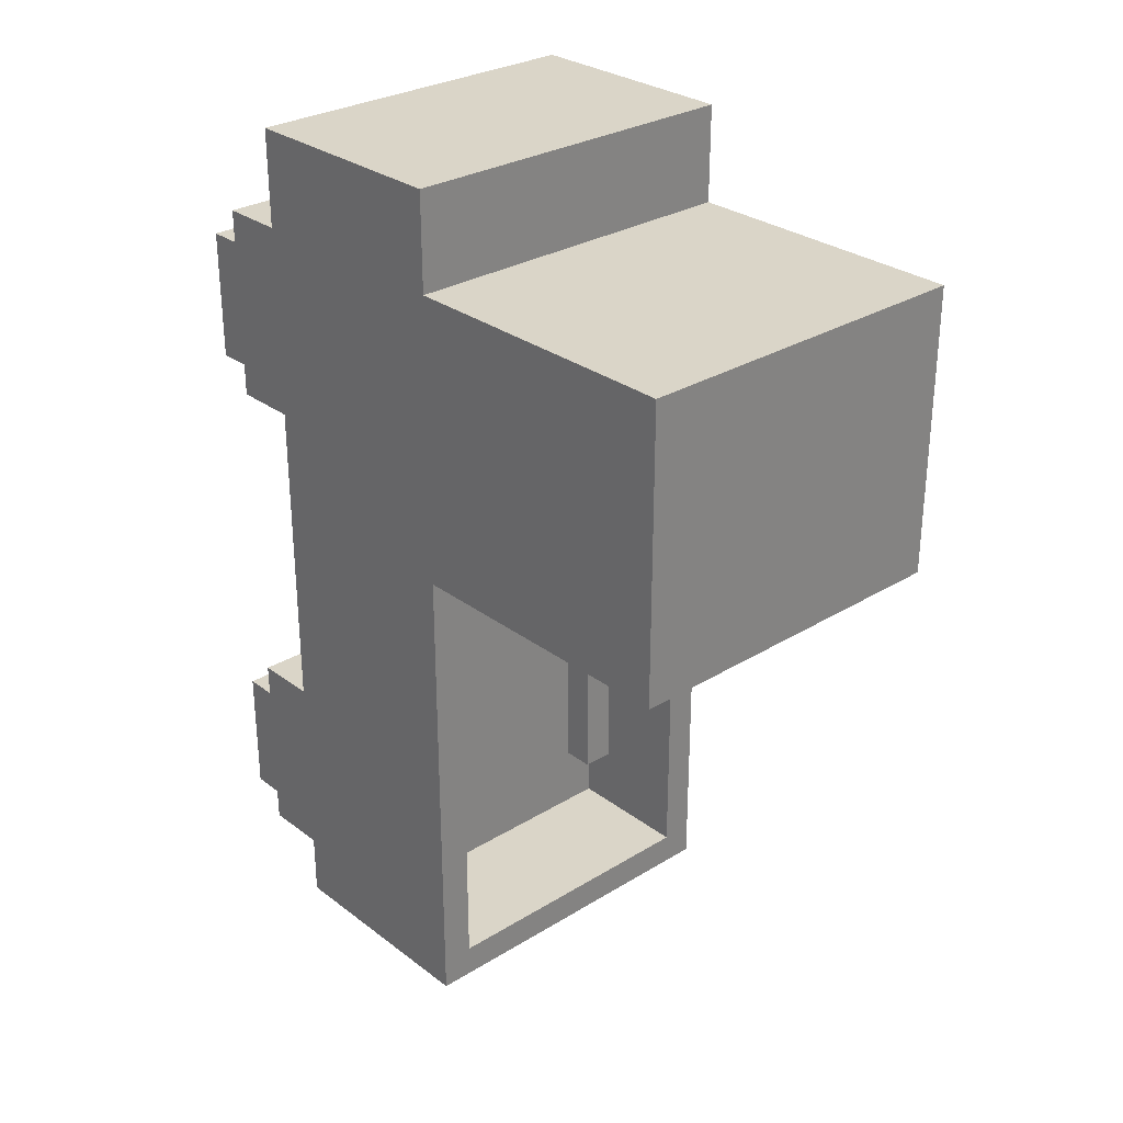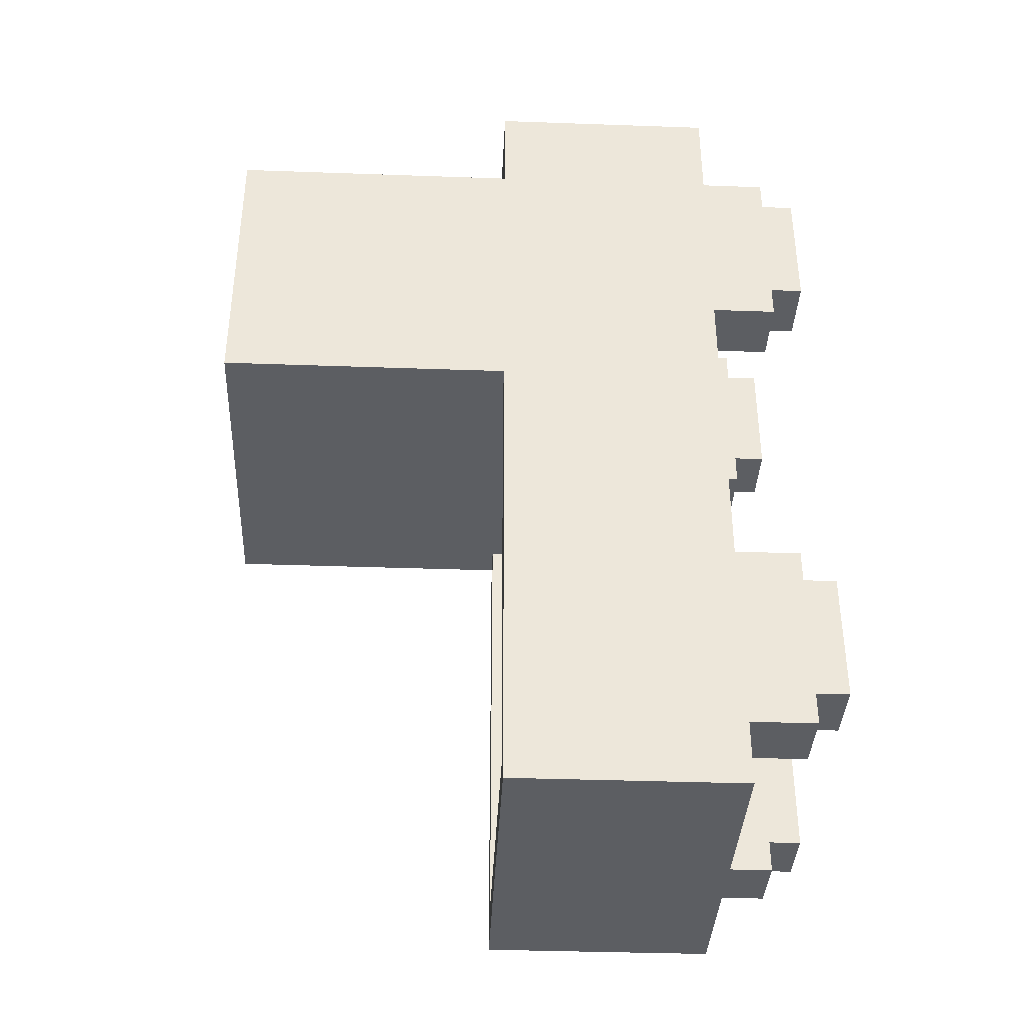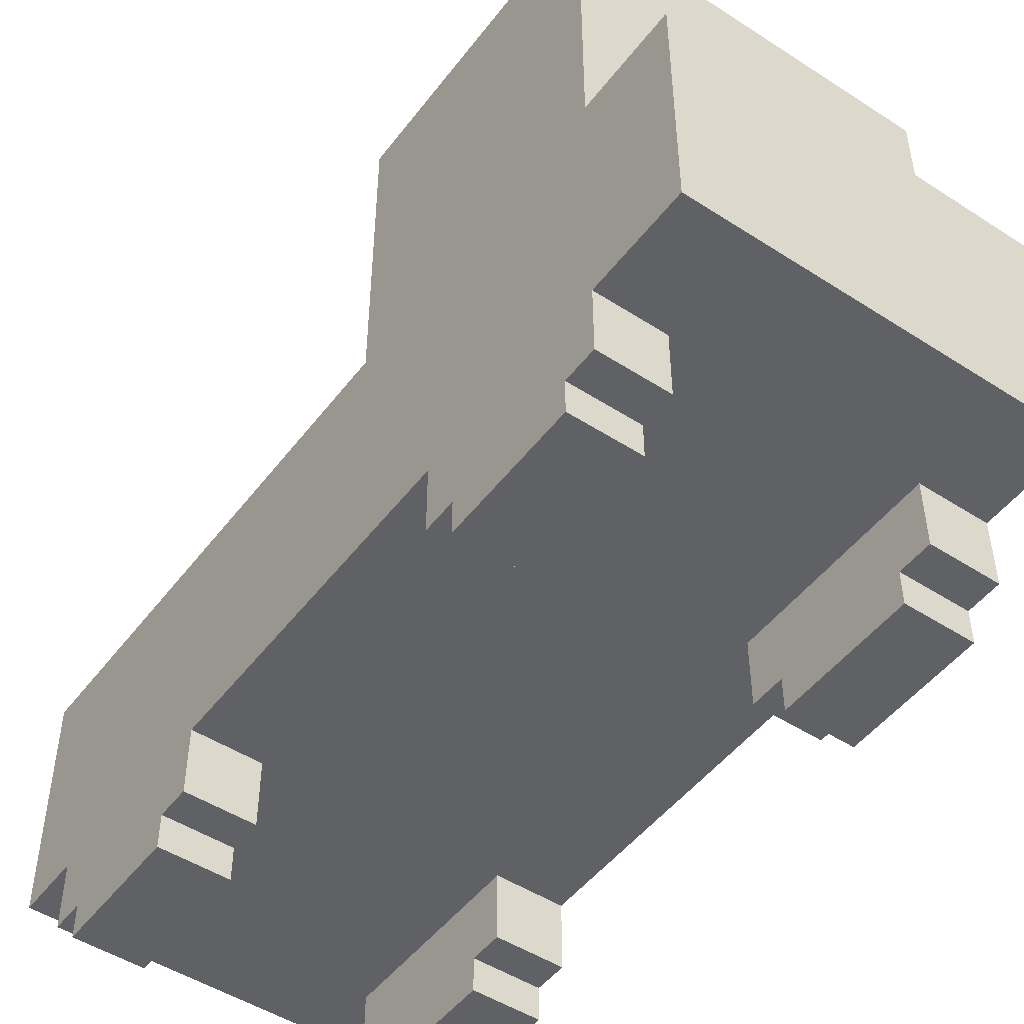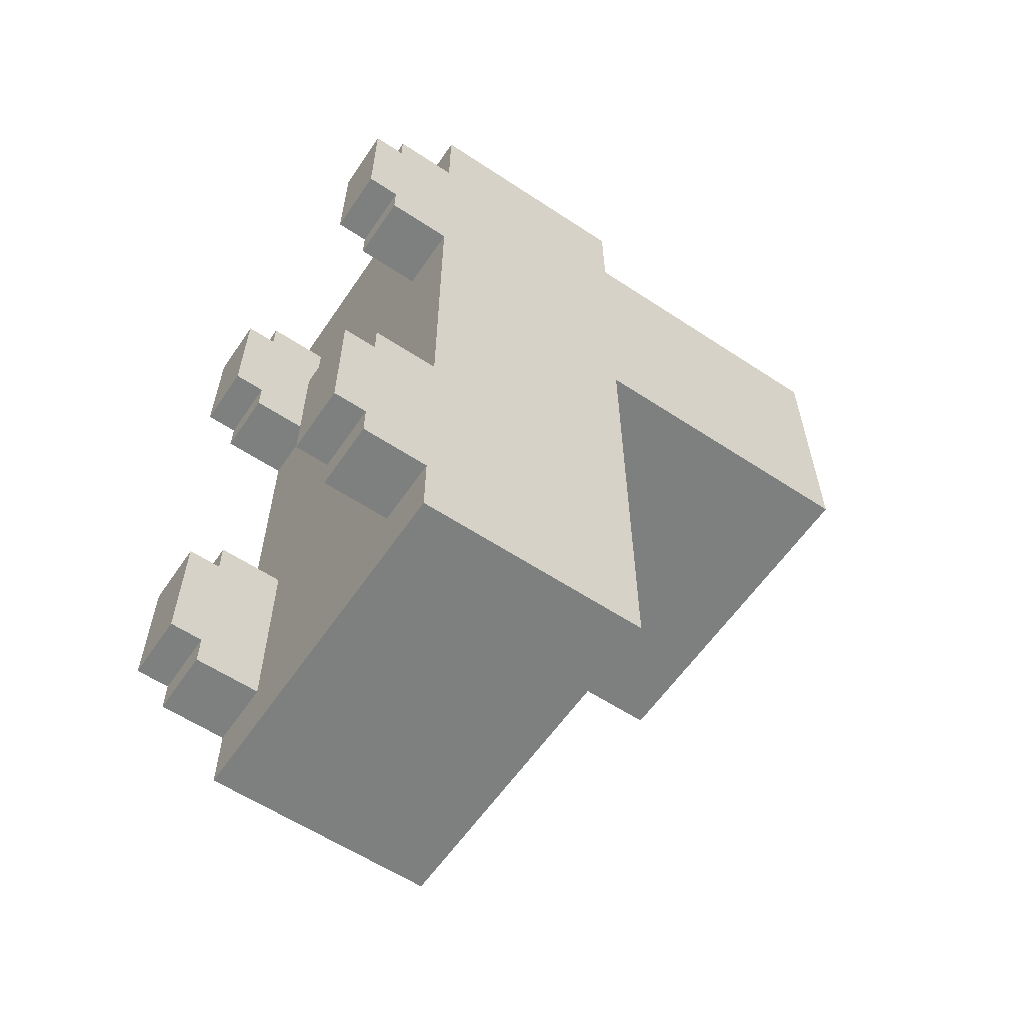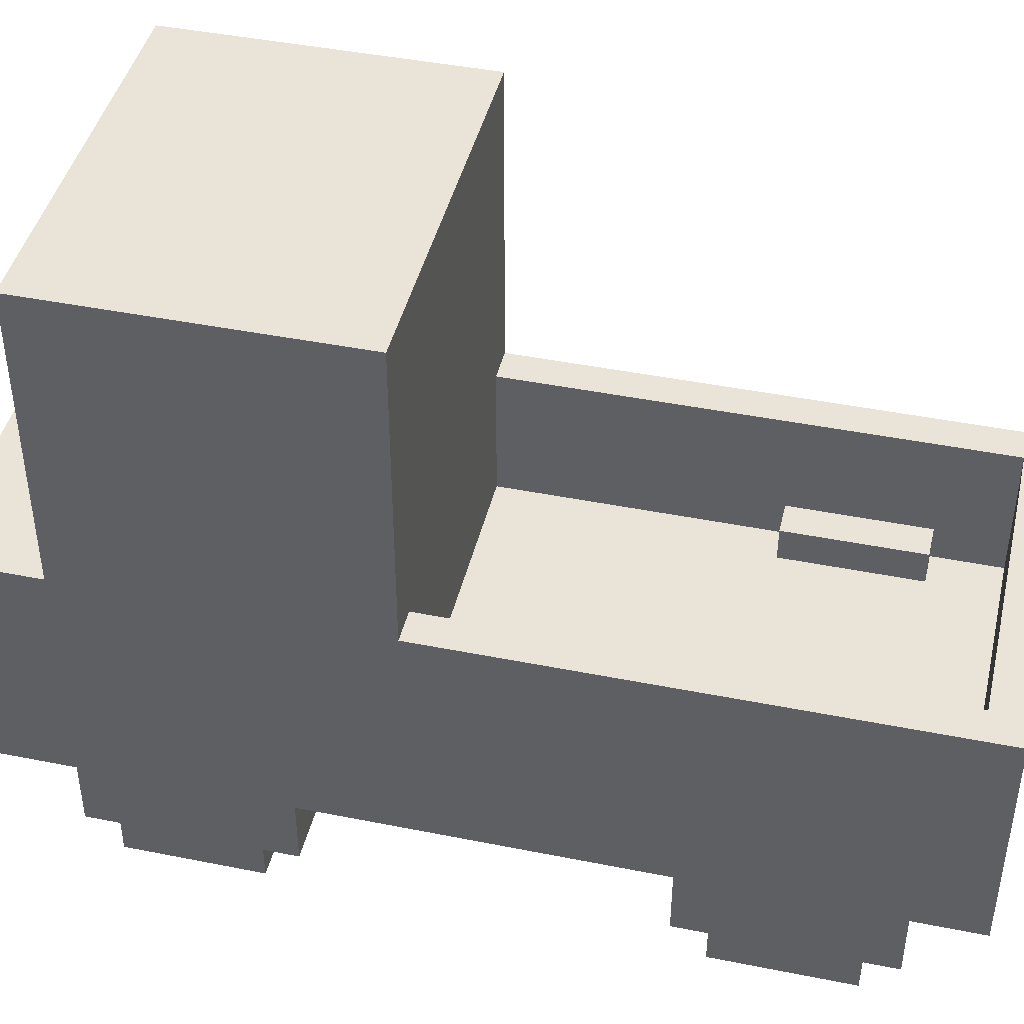
<metadata>
{"format":"obj","ext":"obj","renderer":"f3d","projection":"perspective","resolution":1024,"background":"white","views":[{"elev":29.1,"azim":137.8,"up":"+Z"},{"elev":-37.5,"azim":-92.6,"up":"+Z"},{"elev":-49.0,"azim":-35.7,"up":"+Y"},{"elev":-59.6,"azim":55.9,"up":"+Z"},{"elev":43.5,"azim":103.3,"up":"+Y"}]}
</metadata>
<code>
g pickuptruck_purple
v -5.5 0 9.5
v -5.5 0 5.5
v -5.5 0 -6.5
v -5.5 0 -10.5
v -5.5 1 10.5
v -5.5 1 9.5
v -5.5 1 5.5
v -5.5 1 4.5
v -5.5 1 -5.5
v -5.5 1 -6.5
v -5.5 1 -10.5
v -5.5 1 -11.5
v -5.5 2 8.5
v -5.5 2 6.5
v -5.5 2 -7.5
v -5.5 2 -9.5
v -5.5 3 13.5
v -5.5 3 10.5
v -5.5 3 4.5
v -5.5 3 -5.5
v -5.5 3 -11.5
v -5.5 3 -13.5
v -5.5 4 8.5
v -5.5 4 6.5
v -5.5 4 -7.5
v -5.5 4 -9.5
v -5.5 5 10.5
v -5.5 5 9.5
v -5.5 5 5.5
v -5.5 5 4.5
v -5.5 5 -5.5
v -5.5 5 -6.5
v -5.5 5 -10.5
v -5.5 5 -11.5
v -5.5 6 9.5
v -5.5 6 5.5
v -5.5 6 -6.5
v -5.5 6 -10.5
v -5.5 10 13.5
v -5.5 10 10.5
v -5.5 10 1.5
v -5.5 10 -13.5
v -5.5 12 9.5
v -5.5 12 2.5
v -5.5 18 9.5
v -5.5 18 2.5
v -5.5 19 10.5
v -5.5 19 1.5
v 3.5 0 9.5
v 3.5 0 5.5
v 3.5 0 -6.5
v 3.5 0 -10.5
v 3.5 1 10.5
v 3.5 1 9.5
v 3.5 1 5.5
v 3.5 1 4.5
v 3.5 1 -5.5
v 3.5 1 -6.5
v 3.5 1 -10.5
v 3.5 1 -11.5
v 3.5 3 10.5
v 3.5 3 4.5
v 3.5 3 -5.5
v 3.5 3 -11.5
v 3.5 6 -6.5
v 3.5 6 -10.5
v 3.5 7 -6.5
v 3.5 7 -10.5
v 4.5 6 1.5
v 4.5 6 -6.5
v 4.5 6 -10.5
v 4.5 6 -12.5
v 4.5 7 -6.5
v 4.5 7 -10.5
v 4.5 10 1.5
v 4.5 10 -12.5
v 4.5 11 9.5
v 4.5 11 7.5
v 4.5 11 2.5
v 4.5 12 9.5
v 4.5 12 2.5
v 4.5 18 9.5
v 4.5 18 2.5
v -4.5 6 1.5
v -4.5 6 -6.5
v -4.5 6 -10.5
v -4.5 6 -12.5
v -4.5 7 -6.5
v -4.5 7 -10.5
v -4.5 10 1.5
v -4.5 10 -12.5
v -4.5 11 9.5
v -4.5 11 7.5
v -4.5 11 2.5
v -4.5 12 9.5
v -4.5 12 2.5
v -4.5 18 9.5
v -4.5 18 2.5
v -3.5 0 9.5
v -3.5 0 5.5
v -3.5 0 -6.5
v -3.5 0 -10.5
v -3.5 1 10.5
v -3.5 1 9.5
v -3.5 1 5.5
v -3.5 1 4.5
v -3.5 1 -5.5
v -3.5 1 -6.5
v -3.5 1 -10.5
v -3.5 1 -11.5
v -3.5 3 10.5
v -3.5 3 4.5
v -3.5 3 -5.5
v -3.5 3 -11.5
v -3.5 6 -6.5
v -3.5 6 -10.5
v -3.5 7 -6.5
v -3.5 7 -10.5
v 5.5 0 9.5
v 5.5 0 5.5
v 5.5 0 -6.5
v 5.5 0 -10.5
v 5.5 1 10.5
v 5.5 1 9.5
v 5.5 1 5.5
v 5.5 1 4.5
v 5.5 1 -5.5
v 5.5 1 -6.5
v 5.5 1 -10.5
v 5.5 1 -11.5
v 5.5 2 8.5
v 5.5 2 6.5
v 5.5 2 -7.5
v 5.5 2 -9.5
v 5.5 3 13.5
v 5.5 3 10.5
v 5.5 3 4.5
v 5.5 3 -5.5
v 5.5 3 -11.5
v 5.5 3 -13.5
v 5.5 4 8.5
v 5.5 4 6.5
v 5.5 4 -7.5
v 5.5 4 -9.5
v 5.5 5 10.5
v 5.5 5 9.5
v 5.5 5 5.5
v 5.5 5 4.5
v 5.5 5 -5.5
v 5.5 5 -6.5
v 5.5 5 -10.5
v 5.5 5 -11.5
v 5.5 6 9.5
v 5.5 6 5.5
v 5.5 6 -6.5
v 5.5 6 -10.5
v 5.5 10 13.5
v 5.5 10 10.5
v 5.5 10 1.5
v 5.5 10 -13.5
v 5.5 12 9.5
v 5.5 12 2.5
v 5.5 18 9.5
v 5.5 18 2.5
v 5.5 19 10.5
v 5.5 19 1.5
v -5.5 3 13.5
v -5.5 10 13.5
v -4.5 6 13.5
v -4.5 9 13.5
v -1.5 6 13.5
v -1.5 9 13.5
v 1.5 6 13.5
v 1.5 9 13.5
v 4.5 6 13.5
v 4.5 9 13.5
v 5.5 3 13.5
v 5.5 10 13.5
v -5.5 1 10.5
v -5.5 3 10.5
v -5.5 10 10.5
v -5.5 19 10.5
v -4.5 11 10.5
v -4.5 18 10.5
v -3.5 1 10.5
v -3.5 3 10.5
v 3.5 1 10.5
v 3.5 3 10.5
v 4.5 11 10.5
v 4.5 18 10.5
v 5.5 1 10.5
v 5.5 3 10.5
v 5.5 10 10.5
v 5.5 19 10.5
v -5.5 0 9.5
v -5.5 1 9.5
v -3.5 0 9.5
v -3.5 1 9.5
v 3.5 0 9.5
v 3.5 1 9.5
v 5.5 0 9.5
v 5.5 1 9.5
v -4.5 11 2.5
v -4.5 12 2.5
v -4.5 18 2.5
v 4.5 11 2.5
v 4.5 12 2.5
v 4.5 18 2.5
v -5.5 1 -5.5
v -5.5 3 -5.5
v -3.5 1 -5.5
v -3.5 3 -5.5
v 3.5 1 -5.5
v 3.5 3 -5.5
v 5.5 1 -5.5
v 5.5 3 -5.5
v -5.5 0 -6.5
v -5.5 1 -6.5
v -4.5 6 -6.5
v -4.5 7 -6.5
v -3.5 0 -6.5
v -3.5 1 -6.5
v -3.5 6 -6.5
v -3.5 7 -6.5
v 3.5 0 -6.5
v 3.5 1 -6.5
v 3.5 6 -6.5
v 3.5 7 -6.5
v 4.5 6 -6.5
v 4.5 7 -6.5
v 5.5 0 -6.5
v 5.5 1 -6.5
v -4.5 6 -12.5
v -4.5 10 -12.5
v 4.5 6 -12.5
v 4.5 10 -12.5
v -4.5 11 9.5
v -4.5 12 9.5
v -4.5 18 9.5
v 4.5 11 9.5
v 4.5 12 9.5
v 4.5 18 9.5
v -5.5 0 5.5
v -5.5 1 5.5
v -3.5 0 5.5
v -3.5 1 5.5
v 3.5 0 5.5
v 3.5 1 5.5
v 5.5 0 5.5
v 5.5 1 5.5
v -5.5 1 4.5
v -5.5 3 4.5
v -3.5 1 4.5
v -3.5 3 4.5
v 3.5 1 4.5
v 3.5 3 4.5
v 5.5 1 4.5
v 5.5 3 4.5
v -5.5 10 1.5
v -5.5 19 1.5
v -4.5 6 1.5
v -4.5 10 1.5
v 4.5 6 1.5
v 4.5 10 1.5
v 5.5 10 1.5
v 5.5 19 1.5
v -5.5 0 -10.5
v -5.5 1 -10.5
v -4.5 6 -10.5
v -4.5 7 -10.5
v -3.5 0 -10.5
v -3.5 1 -10.5
v -3.5 6 -10.5
v -3.5 7 -10.5
v 3.5 0 -10.5
v 3.5 1 -10.5
v 3.5 6 -10.5
v 3.5 7 -10.5
v 4.5 6 -10.5
v 4.5 7 -10.5
v 5.5 0 -10.5
v 5.5 1 -10.5
v -5.5 1 -11.5
v -5.5 3 -11.5
v -3.5 1 -11.5
v -3.5 3 -11.5
v 3.5 1 -11.5
v 3.5 3 -11.5
v 5.5 1 -11.5
v 5.5 3 -11.5
v -5.5 3 -13.5
v -5.5 10 -13.5
v 5.5 3 -13.5
v 5.5 10 -13.5
v -5.5 0 9.5
v -3.5 0 9.5
v 3.5 0 9.5
v 5.5 0 9.5
v -5.5 0 5.5
v -3.5 0 5.5
v 3.5 0 5.5
v 5.5 0 5.5
v -5.5 0 -6.5
v -3.5 0 -6.5
v 3.5 0 -6.5
v 5.5 0 -6.5
v -5.5 0 -10.5
v -3.5 0 -10.5
v 3.5 0 -10.5
v 5.5 0 -10.5
v -5.5 1 10.5
v -3.5 1 10.5
v 3.5 1 10.5
v 5.5 1 10.5
v -5.5 1 9.5
v -3.5 1 9.5
v 3.5 1 9.5
v 5.5 1 9.5
v -5.5 1 5.5
v -3.5 1 5.5
v 3.5 1 5.5
v 5.5 1 5.5
v -5.5 1 4.5
v -3.5 1 4.5
v 3.5 1 4.5
v 5.5 1 4.5
v -5.5 1 -5.5
v -3.5 1 -5.5
v 3.5 1 -5.5
v 5.5 1 -5.5
v -5.5 1 -6.5
v -3.5 1 -6.5
v 3.5 1 -6.5
v 5.5 1 -6.5
v -5.5 1 -10.5
v -3.5 1 -10.5
v 3.5 1 -10.5
v 5.5 1 -10.5
v -5.5 1 -11.5
v -3.5 1 -11.5
v 3.5 1 -11.5
v 5.5 1 -11.5
v -5.5 3 13.5
v 5.5 3 13.5
v -5.5 3 10.5
v -3.5 3 10.5
v 3.5 3 10.5
v 5.5 3 10.5
v -5.5 3 4.5
v -3.5 3 4.5
v 3.5 3 4.5
v 5.5 3 4.5
v -5.5 3 -5.5
v -3.5 3 -5.5
v 3.5 3 -5.5
v 5.5 3 -5.5
v -5.5 3 -11.5
v -3.5 3 -11.5
v 3.5 3 -11.5
v 5.5 3 -11.5
v -5.5 3 -13.5
v 5.5 3 -13.5
v -4.5 18 9.5
v 4.5 18 9.5
v -4.5 18 2.5
v 4.5 18 2.5
v -4.5 6 1.5
v 4.5 6 1.5
v -4.5 6 -6.5
v -3.5 6 -6.5
v 3.5 6 -6.5
v 4.5 6 -6.5
v -4.5 6 -10.5
v -3.5 6 -10.5
v 3.5 6 -10.5
v 4.5 6 -10.5
v -4.5 6 -12.5
v 4.5 6 -12.5
v -4.5 7 -6.5
v -3.5 7 -6.5
v 3.5 7 -6.5
v 4.5 7 -6.5
v -4.5 7 -10.5
v -3.5 7 -10.5
v 3.5 7 -10.5
v 4.5 7 -10.5
v -5.5 10 13.5
v 5.5 10 13.5
v -5.5 10 10.5
v 5.5 10 10.5
v -5.5 10 1.5
v -4.5 10 1.5
v 4.5 10 1.5
v 5.5 10 1.5
v -4.5 10 -12.5
v 4.5 10 -12.5
v -5.5 10 -13.5
v 5.5 10 -13.5
v -4.5 11 9.5
v 4.5 11 9.5
v -4.5 11 7.5
v 4.5 11 7.5
v -4.5 11 2.5
v 4.5 11 2.5
v -5.5 19 10.5
v 5.5 19 10.5
v -5.5 19 1.5
v 5.5 19 1.5
f 6 2 1
f 7 2 6
f 10 4 3
f 11 4 10
f 13 8 7
f 13 6 5
f 13 7 6
f 14 8 13
f 15 12 11
f 15 11 10
f 15 10 9
f 16 12 15
f 18 13 5
f 19 8 14
f 20 15 9
f 21 12 16
f 23 14 13
f 23 13 18
f 24 19 14
f 24 14 23
f 25 16 15
f 25 15 20
f 26 21 16
f 26 16 25
f 27 18 17
f 27 23 18
f 27 24 23
f 28 24 27
f 29 19 24
f 29 24 28
f 30 20 19
f 30 19 29
f 31 26 25
f 31 20 30
f 31 25 20
f 32 26 31
f 33 21 26
f 33 26 32
f 34 22 21
f 34 21 33
f 35 29 28
f 35 28 27
f 36 32 31
f 36 29 35
f 36 30 29
f 36 31 30
f 37 33 32
f 37 32 36
f 38 34 33
f 38 33 37
f 39 35 27
f 39 36 35
f 39 38 37
f 39 27 17
f 39 37 36
f 40 38 39
f 41 38 40
f 42 34 38
f 42 38 41
f 42 22 34
f 43 41 40
f 44 41 43
f 45 43 40
f 45 44 43
f 46 41 44
f 46 44 45
f 47 45 40
f 47 46 45
f 48 41 46
f 48 46 47
f 54 50 49
f 55 50 54
f 58 52 51
f 59 52 58
f 61 56 55
f 61 54 53
f 61 55 54
f 62 56 61
f 63 60 59
f 63 59 58
f 63 58 57
f 64 60 63
f 67 66 65
f 68 66 67
f 73 70 69
f 74 72 71
f 75 73 69
f 75 74 73
f 76 72 74
f 76 74 75
f 80 78 77
f 80 79 78
f 81 79 80
f 82 81 80
f 83 81 82
f 84 85 88
f 86 87 89
f 84 88 90
f 88 89 90
f 89 87 91
f 90 89 91
f 92 93 95
f 93 94 95
f 95 94 96
f 95 96 97
f 97 96 98
f 99 100 104
f 104 100 105
f 101 102 108
f 108 102 109
f 105 106 111
f 103 104 111
f 104 105 111
f 111 106 112
f 109 110 113
f 108 109 113
f 107 108 113
f 113 110 114
f 115 116 117
f 117 116 118
f 119 120 124
f 124 120 125
f 121 122 128
f 128 122 129
f 125 126 131
f 123 124 131
f 124 125 131
f 131 126 132
f 129 130 133
f 128 129 133
f 127 128 133
f 133 130 134
f 123 131 136
f 132 126 137
f 127 133 138
f 134 130 139
f 131 132 141
f 136 131 141
f 132 137 142
f 141 132 142
f 133 134 143
f 138 133 143
f 134 139 144
f 143 134 144
f 135 136 145
f 136 141 145
f 141 142 145
f 145 142 146
f 142 137 147
f 146 142 147
f 137 138 148
f 147 137 148
f 143 144 149
f 148 138 149
f 138 143 149
f 149 144 150
f 144 139 151
f 150 144 151
f 139 140 152
f 151 139 152
f 146 147 153
f 145 146 153
f 149 150 154
f 153 147 154
f 147 148 154
f 148 149 154
f 150 151 155
f 154 150 155
f 151 152 156
f 155 151 156
f 145 153 157
f 153 154 157
f 155 156 157
f 135 145 157
f 154 155 157
f 157 156 158
f 158 156 159
f 156 152 160
f 159 156 160
f 152 140 160
f 158 159 161
f 161 159 162
f 158 161 163
f 161 162 163
f 162 159 164
f 163 162 164
f 158 163 165
f 163 164 165
f 164 159 166
f 165 164 166
f 169 168 167
f 170 168 169
f 171 169 167
f 171 170 169
f 172 168 170
f 172 170 171
f 173 171 167
f 173 172 171
f 174 168 172
f 174 172 173
f 175 173 167
f 175 174 173
f 176 168 174
f 176 174 175
f 177 175 167
f 177 176 175
f 178 168 176
f 178 176 177
f 183 182 181
f 184 182 183
f 185 180 179
f 186 180 185
f 189 183 181
f 189 184 183
f 190 182 184
f 190 184 189
f 191 188 187
f 192 188 191
f 193 189 181
f 193 190 189
f 194 182 190
f 194 190 193
f 197 196 195
f 198 196 197
f 201 200 199
f 202 200 201
f 206 204 203
f 206 205 204
f 207 205 206
f 208 205 207
f 211 210 209
f 212 210 211
f 215 214 213
f 216 214 215
f 221 218 217
f 222 218 221
f 223 220 219
f 224 220 223
f 229 228 227
f 230 228 229
f 231 226 225
f 232 226 231
f 235 234 233
f 236 234 235
f 237 238 240
f 238 239 240
f 240 239 241
f 241 239 242
f 243 244 245
f 245 244 246
f 247 248 249
f 249 248 250
f 251 252 253
f 253 252 254
f 255 256 257
f 257 256 258
f 259 260 262
f 261 262 263
f 262 260 264
f 263 262 264
f 264 260 265
f 265 260 266
f 267 268 271
f 271 268 272
f 269 270 273
f 273 270 274
f 277 278 279
f 279 278 280
f 275 276 281
f 281 276 282
f 283 284 285
f 285 284 286
f 287 288 289
f 289 288 290
f 291 292 293
f 293 292 294
f 299 296 295
f 300 296 299
f 301 298 297
f 302 298 301
f 307 304 303
f 308 304 307
f 309 306 305
f 310 306 309
f 315 312 311
f 316 312 315
f 317 314 313
f 318 314 317
f 323 320 319
f 324 320 323
f 325 322 321
f 326 322 325
f 331 328 327
f 332 328 331
f 333 330 329
f 334 330 333
f 339 336 335
f 340 336 339
f 341 338 337
f 342 338 341
f 345 344 343
f 346 344 345
f 347 344 346
f 348 344 347
f 350 347 346
f 351 347 350
f 353 350 349
f 353 352 351
f 353 351 350
f 354 352 353
f 355 352 354
f 356 352 355
f 358 355 354
f 359 355 358
f 361 358 357
f 361 360 359
f 361 359 358
f 362 360 361
f 365 364 363
f 366 364 365
f 367 368 369
f 369 368 370
f 370 368 371
f 371 368 372
f 370 371 374
f 374 371 375
f 373 374 377
f 375 376 377
f 374 375 377
f 377 376 378
f 379 380 383
f 383 380 384
f 381 382 385
f 385 382 386
f 387 388 389
f 389 388 390
f 391 392 395
f 393 394 396
f 391 395 397
f 395 396 397
f 396 394 398
f 397 396 398
f 399 400 401
f 401 400 402
f 401 402 403
f 403 402 404
f 405 406 407
f 407 406 408

</code>
